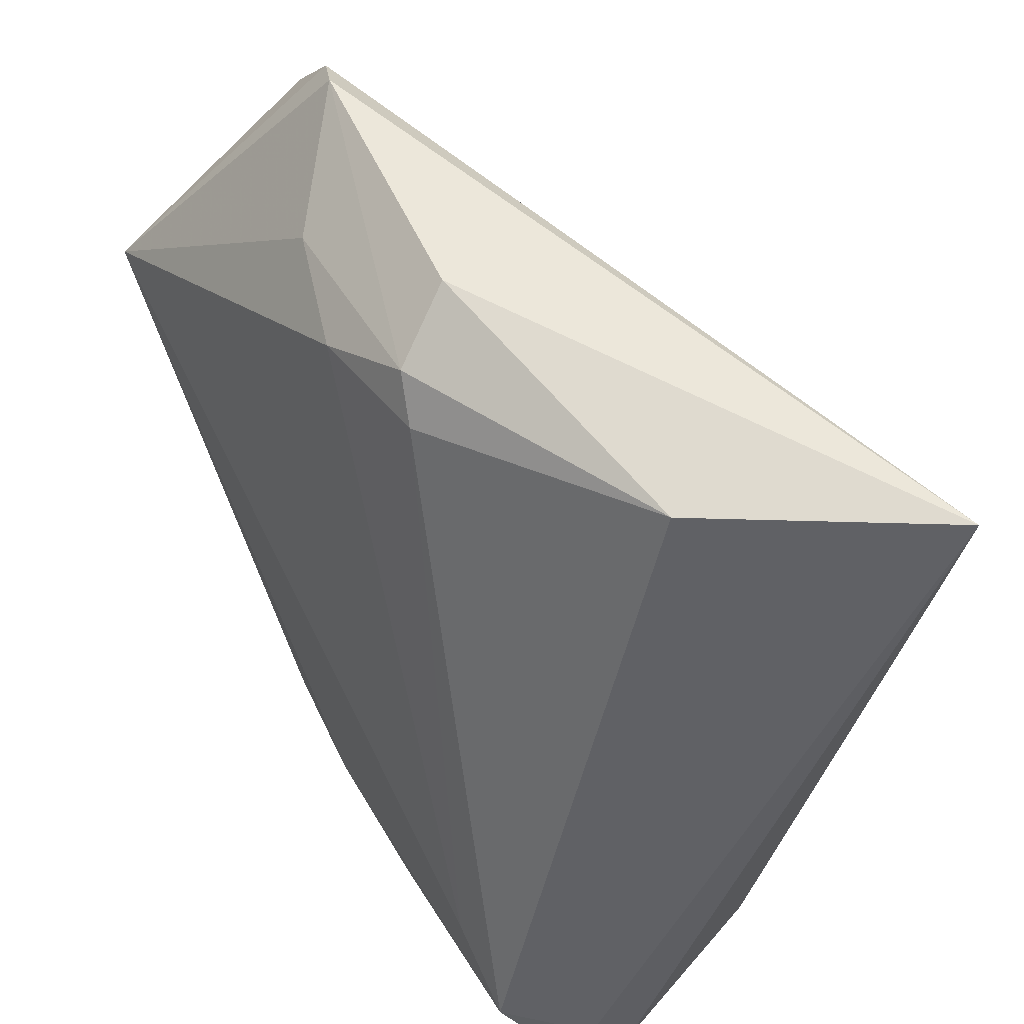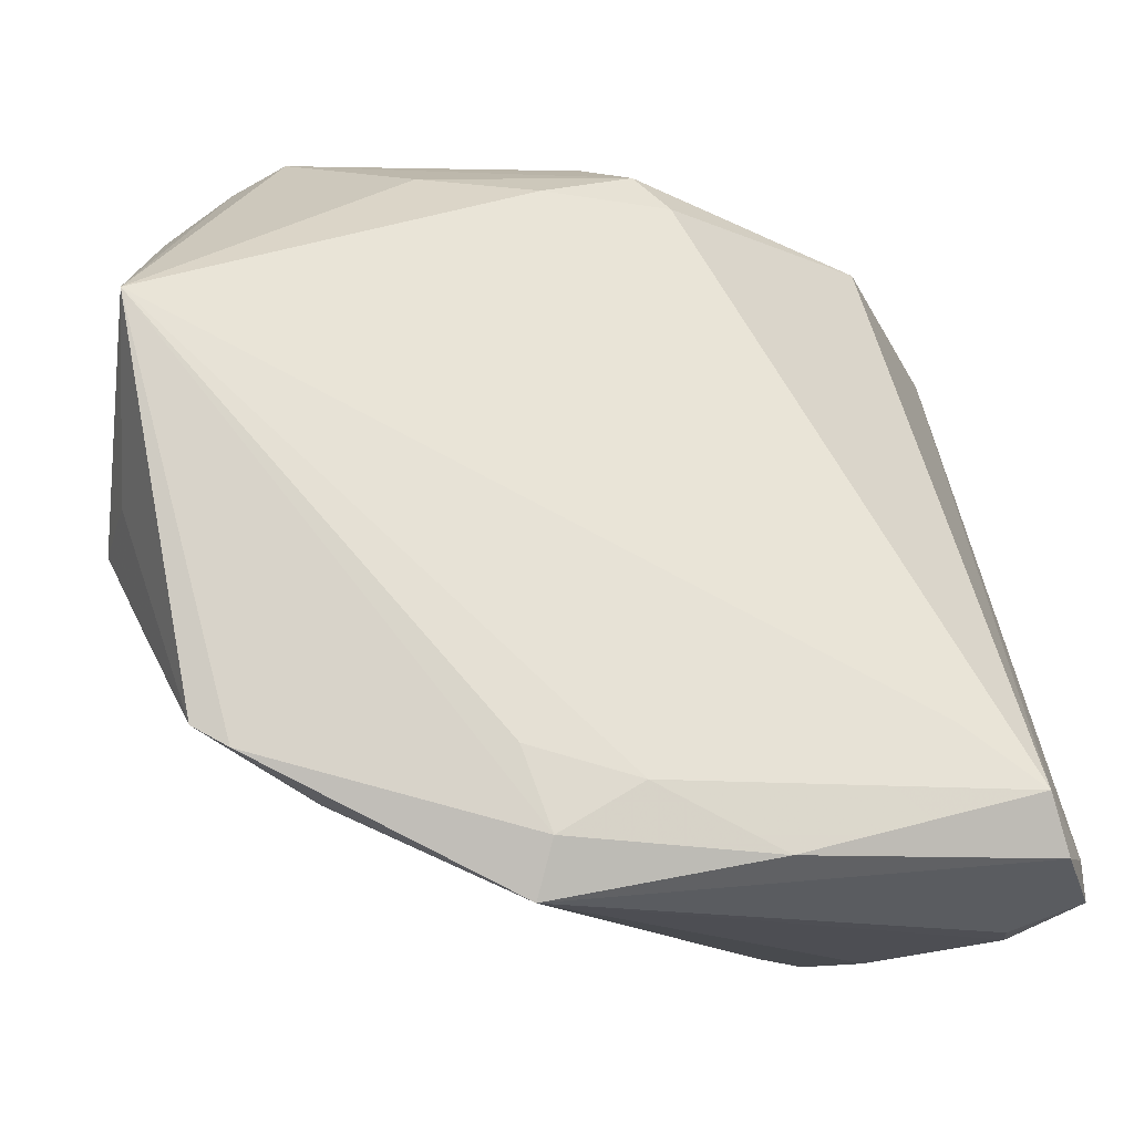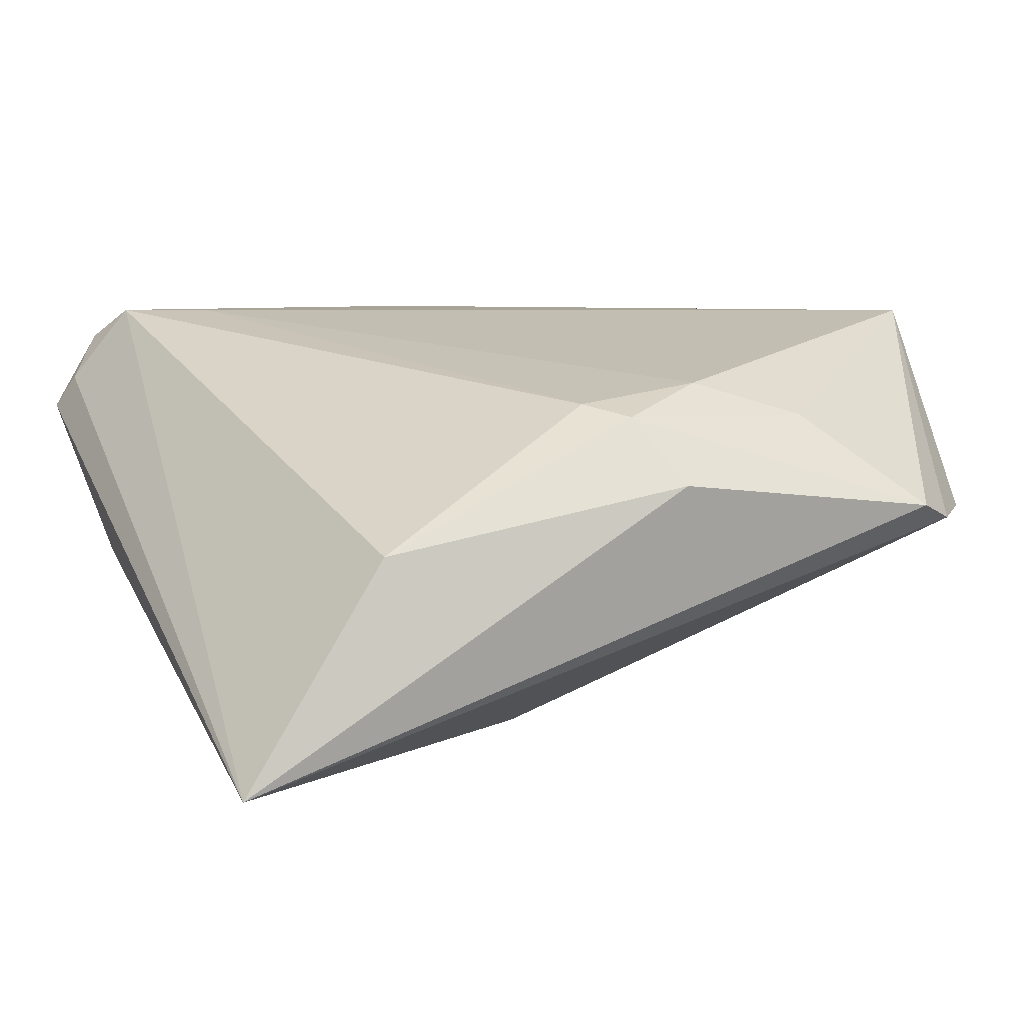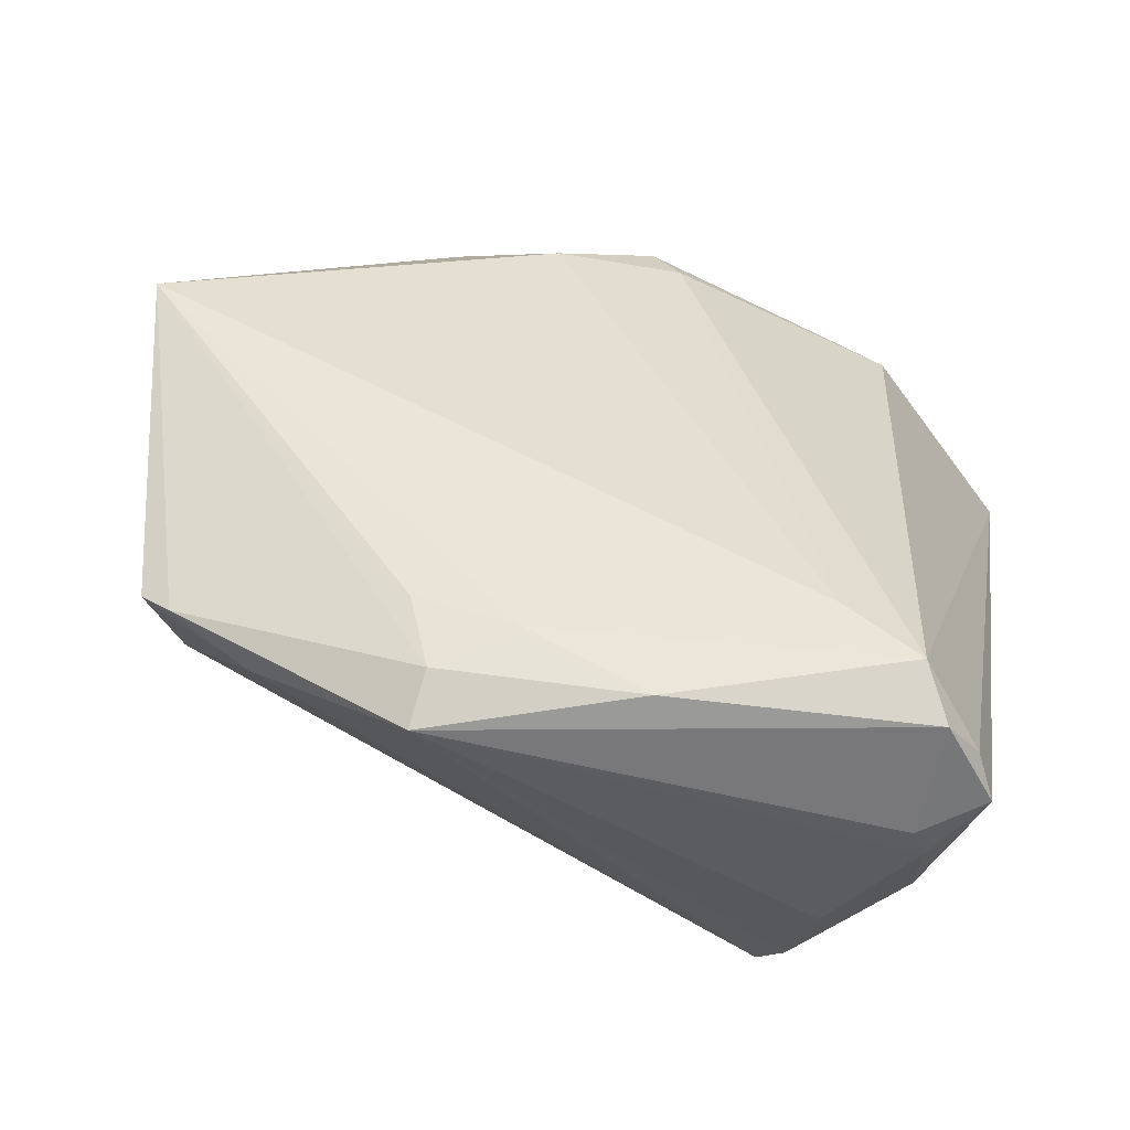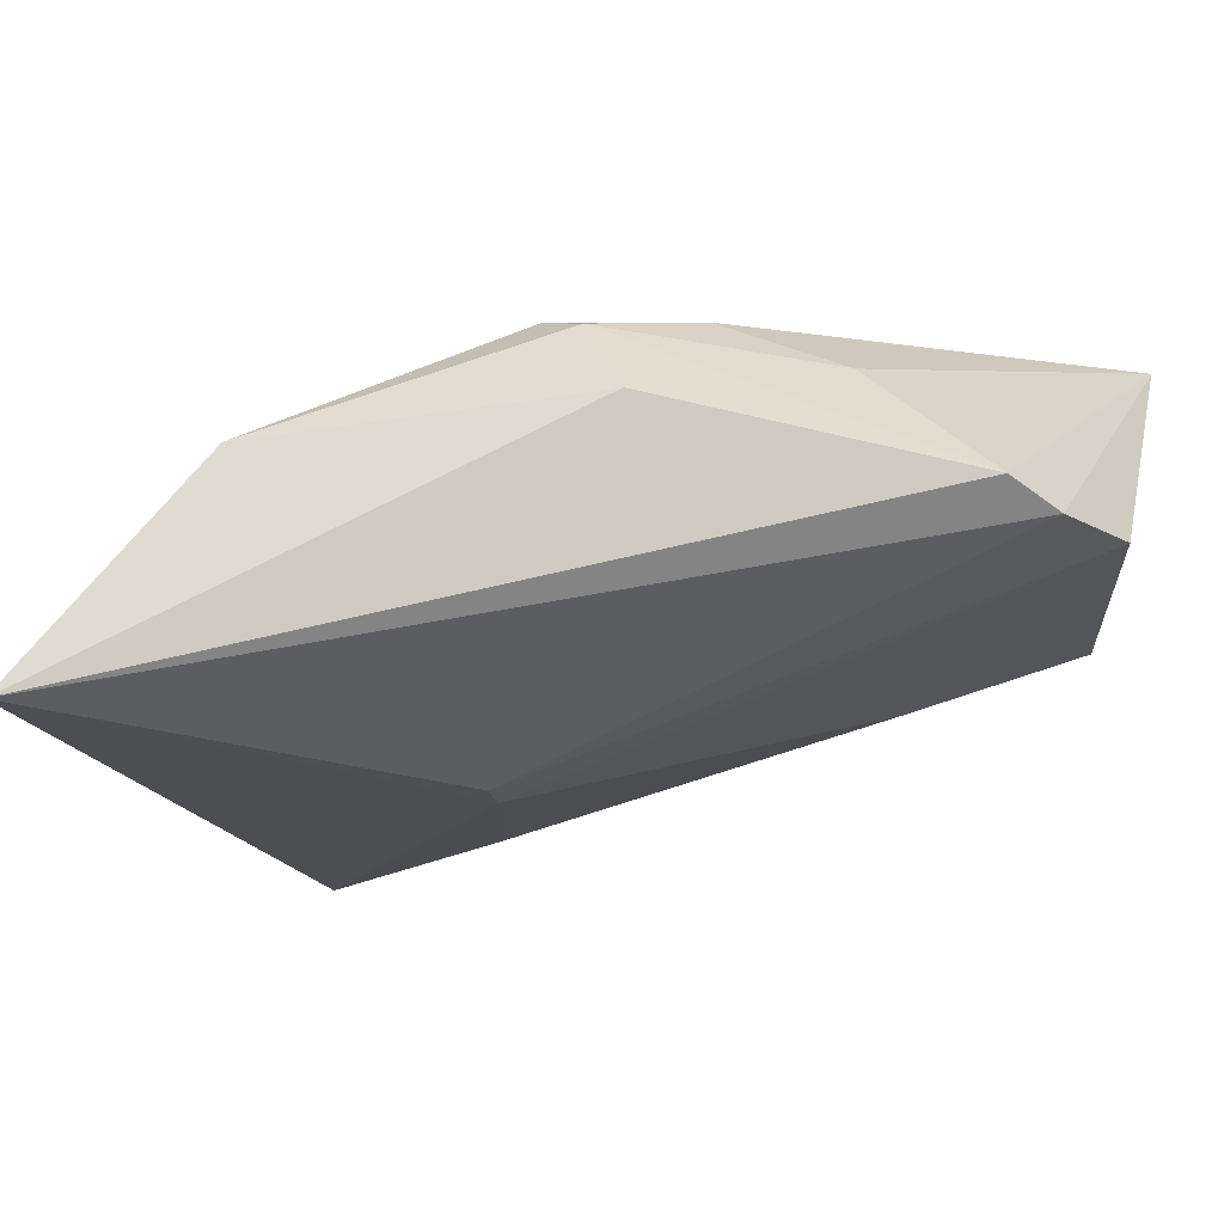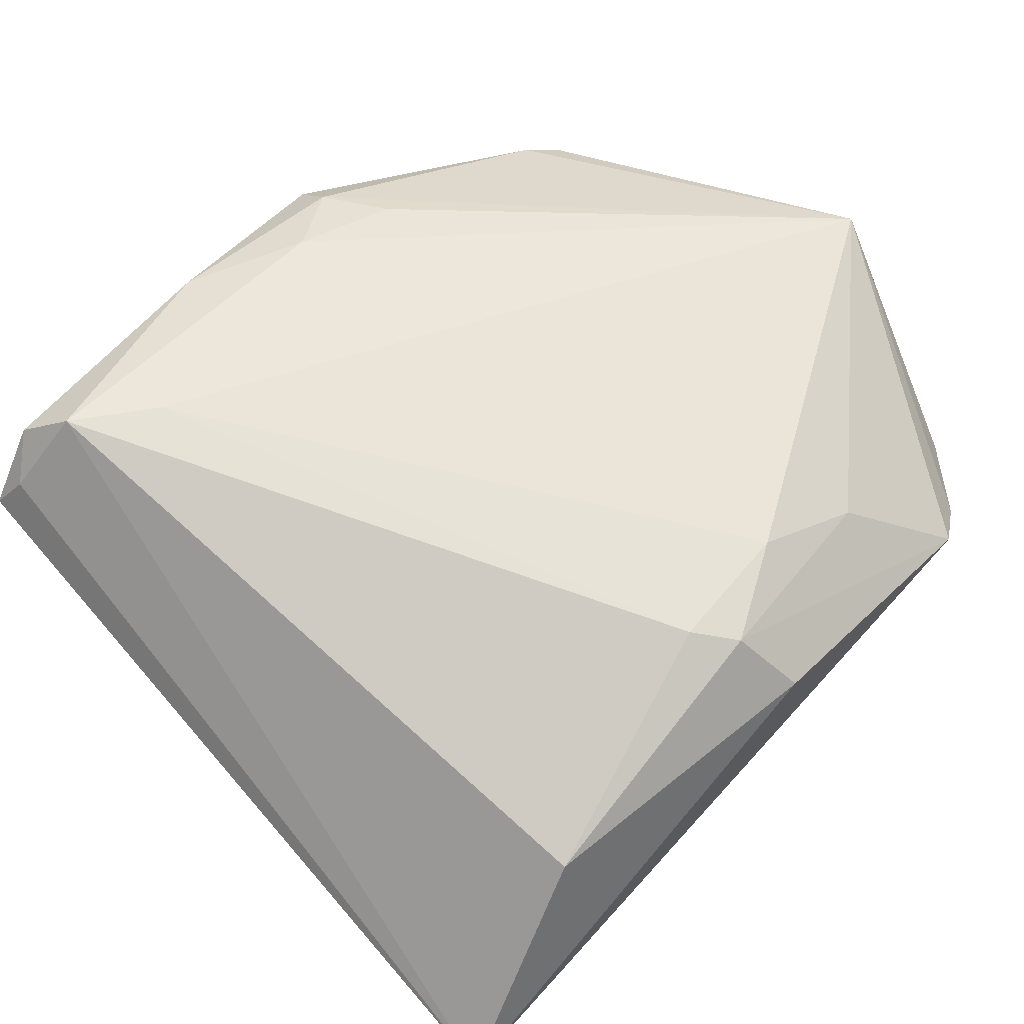
<metadata>
{"format":"obj","ext":"obj","renderer":"f3d","projection":"perspective","resolution":1024,"background":"white","views":[{"elev":54.8,"azim":60.1,"up":"+Y"},{"elev":-28.0,"azim":-12.5,"up":"+Y"},{"elev":7.0,"azim":155.6,"up":"+Z"},{"elev":44.2,"azim":10.1,"up":"+Z"},{"elev":76.1,"azim":-174.6,"up":"+Y"},{"elev":51.1,"azim":134.5,"up":"+Z"}]}
</metadata>
<code>
v 0.003272 0.01578 -0.02572
v -0.02519 0.03774 0.01199
v -0.03832 0.04507 0.001391
v -0.03215 -0.03598 0.01191
v -0.04527 -0.03029 0.01497
v 0.0229 -0.033 -0.0286
v -0.05306 -0.004377 0.008236
v -0.04137 -0.03265 0.01596
v -0.001185 0.04121 0.01269
v -0.003123 -0.03529 0.02309
v 0.04335 -0.03589 0.01409
v 0.03797 -0.04116 0.006501
v -0.01171 -0.04095 0.02144
v -0.04956 -0.01454 0.001336
v -0.03494 -0.0002545 -0.01037
v 0.00475 -0.01846 -0.02393
v 0.03696 -0.03267 0.02307
v -0.05081 0.03364 -0.0004563
v 0.03789 -0.03358 -0.01172
v 0.03927 -0.04046 0.002623
v -0.005357 0.04685 0.005329
v 0.02616 -0.03519 -0.02408
v -0.01259 -0.04634 0.01782
v 0.02954 -0.03826 -0.01324
v 0.004062 0.02026 -0.02544
v 0.0111 -0.04115 0.0219
v 0.03989 -0.0381 0.01949
v -0.04374 0.04167 -0.0007093
v -0.05551 0.01202 0.02309
v -0.01523 -0.03247 0.02251
v -0.01215 0.0355 0.0159
v -0.03658 0.03728 -0.004829
v 0.002802 0.03675 0.01395
v -0.05374 -0.005042 -0.001282
v 0.0277 -0.02634 0.02309
v -0.04428 -0.02295 0.0002967
v 0.02868 0.04192 -0.001227
v 0.04525 -0.03871 0.01012
v 0.04525 0.04368 -0.02578
v 0.03898 -0.03445 -0.009666
f 29 10 35
f 28 18 29
f 39 25 28
f 19 6 39
f 39 40 19
f 30 10 29
f 6 23 4
f 4 23 8
f 26 23 27
f 29 35 31
f 31 35 33
f 21 37 39
f 32 25 18
f 18 28 32
f 32 28 25
f 29 18 34
f 34 7 29
f 27 11 17
f 39 37 17
f 17 11 39
f 17 26 27
f 33 35 17
f 17 37 33
f 17 35 10
f 10 26 17
f 6 4 36
f 36 34 6
f 14 34 36
f 27 23 12
f 23 20 12
f 38 20 40
f 38 40 39
f 39 11 38
f 38 12 20
f 38 11 27
f 27 12 38
f 24 20 23
f 13 26 10
f 23 26 13
f 10 30 13
f 8 23 13
f 29 8 13
f 13 30 29
f 33 37 9
f 37 21 9
f 9 31 33
f 6 34 16
f 15 34 18
f 15 16 34
f 5 4 8
f 5 36 4
f 14 36 5
f 5 8 29
f 5 34 14
f 29 7 5
f 7 34 5
f 22 23 6
f 22 24 23
f 6 19 22
f 22 19 40
f 40 20 22
f 20 24 22
f 3 9 21
f 39 28 3
f 3 21 39
f 3 28 29
f 18 25 1
f 1 15 18
f 16 15 1
f 6 16 1
f 39 6 1
f 1 25 39
f 31 9 2
f 9 3 2
f 29 31 2
f 2 3 29

</code>
